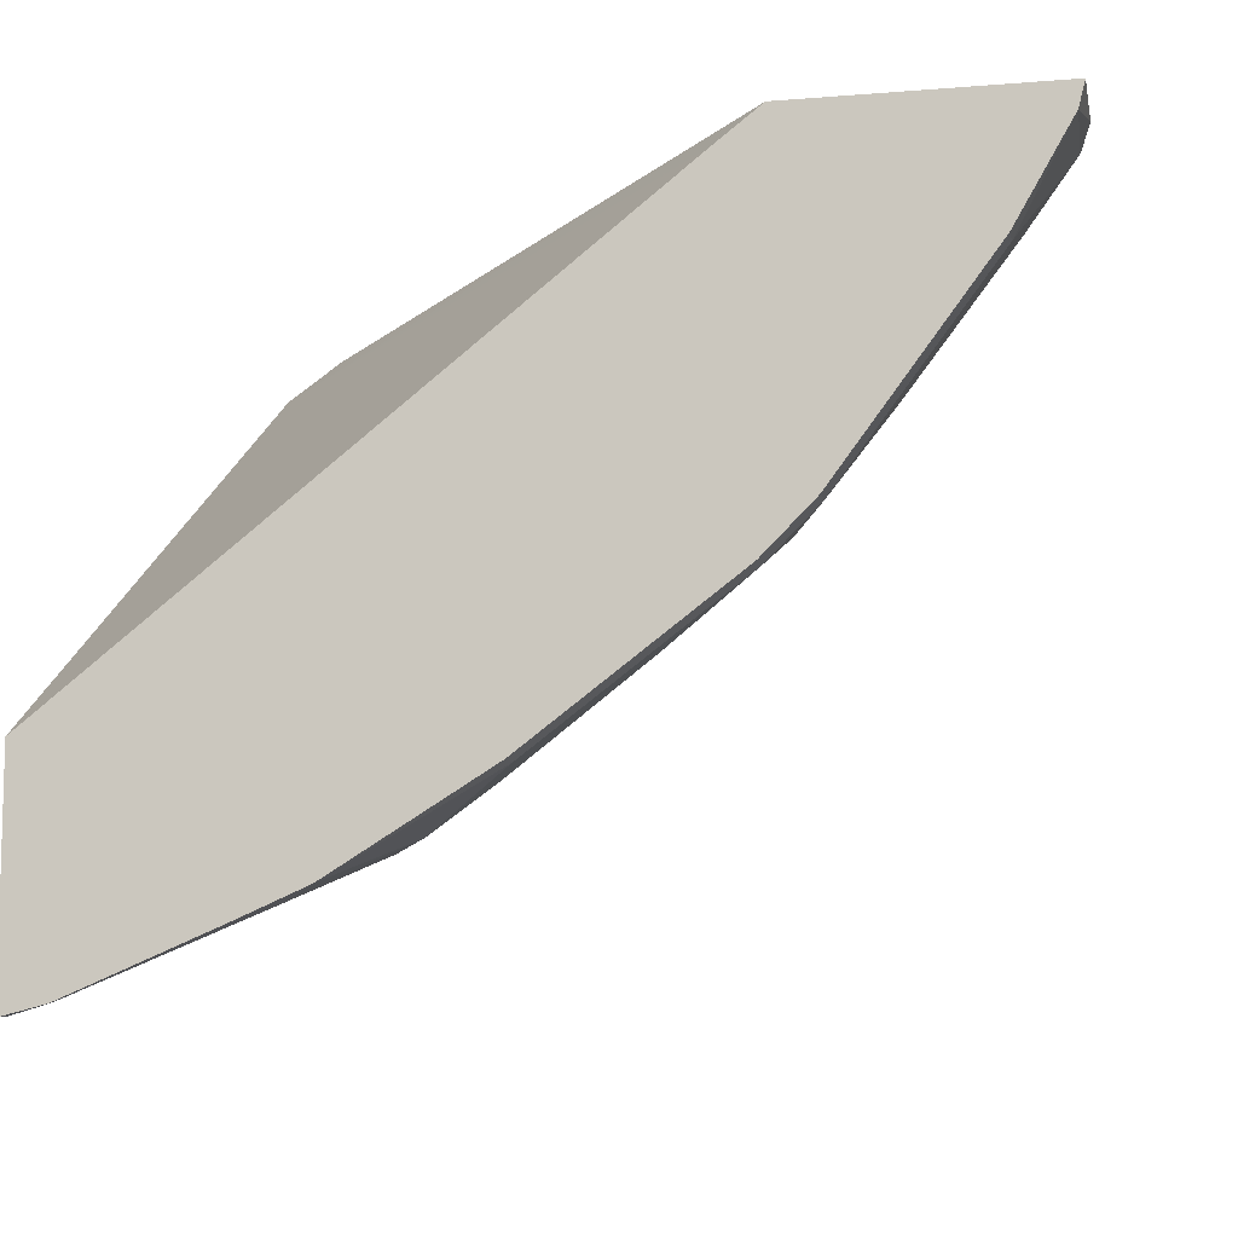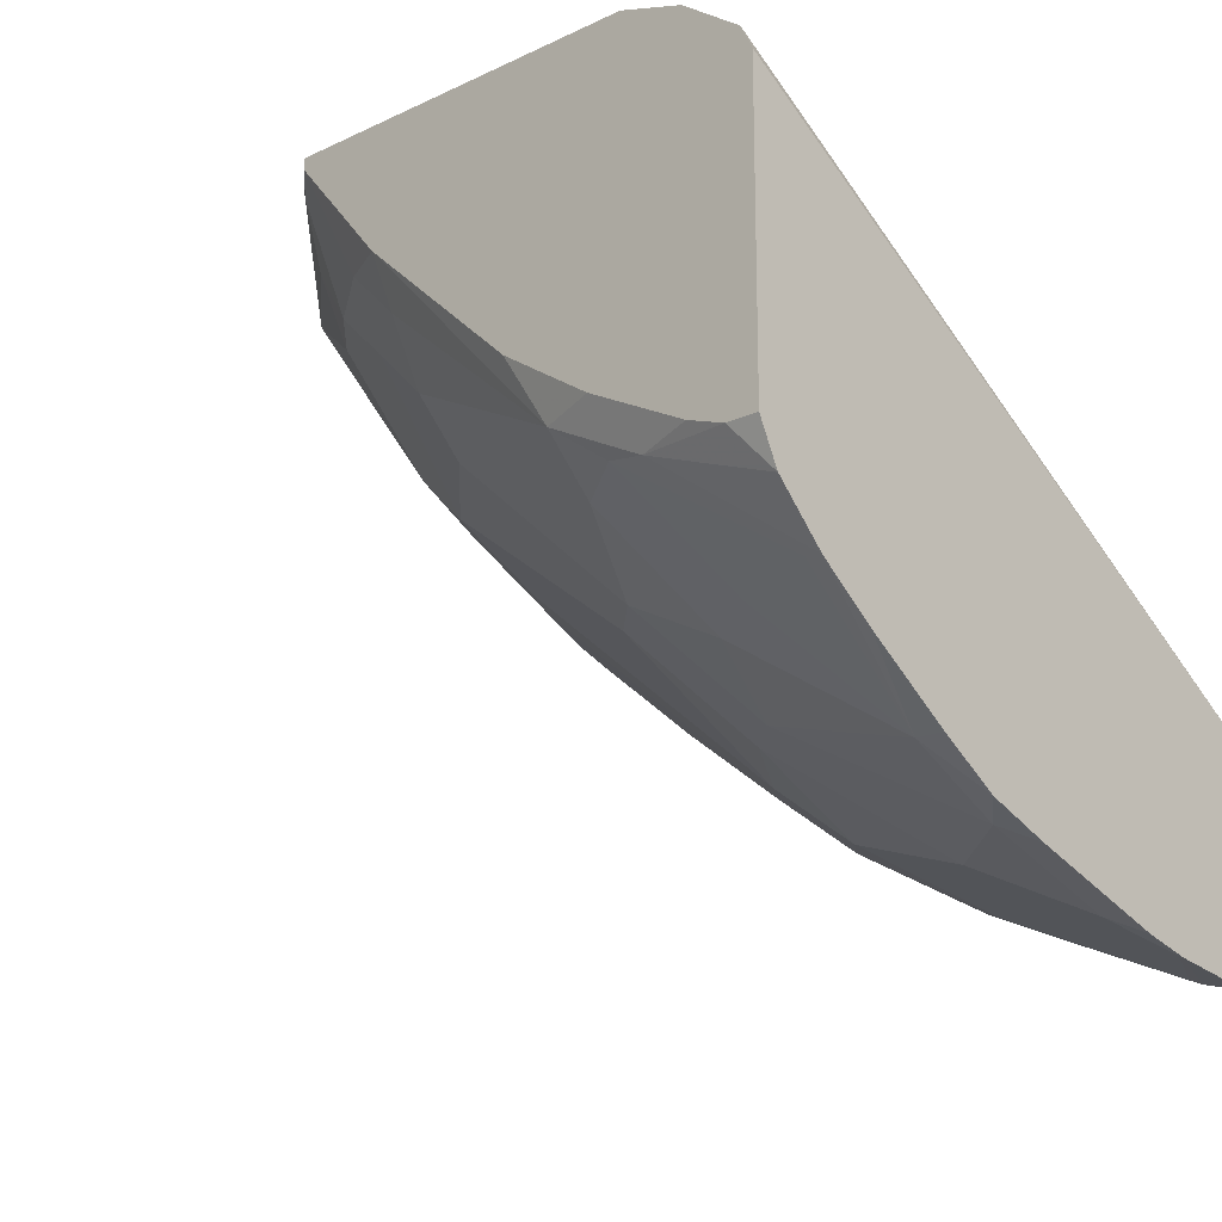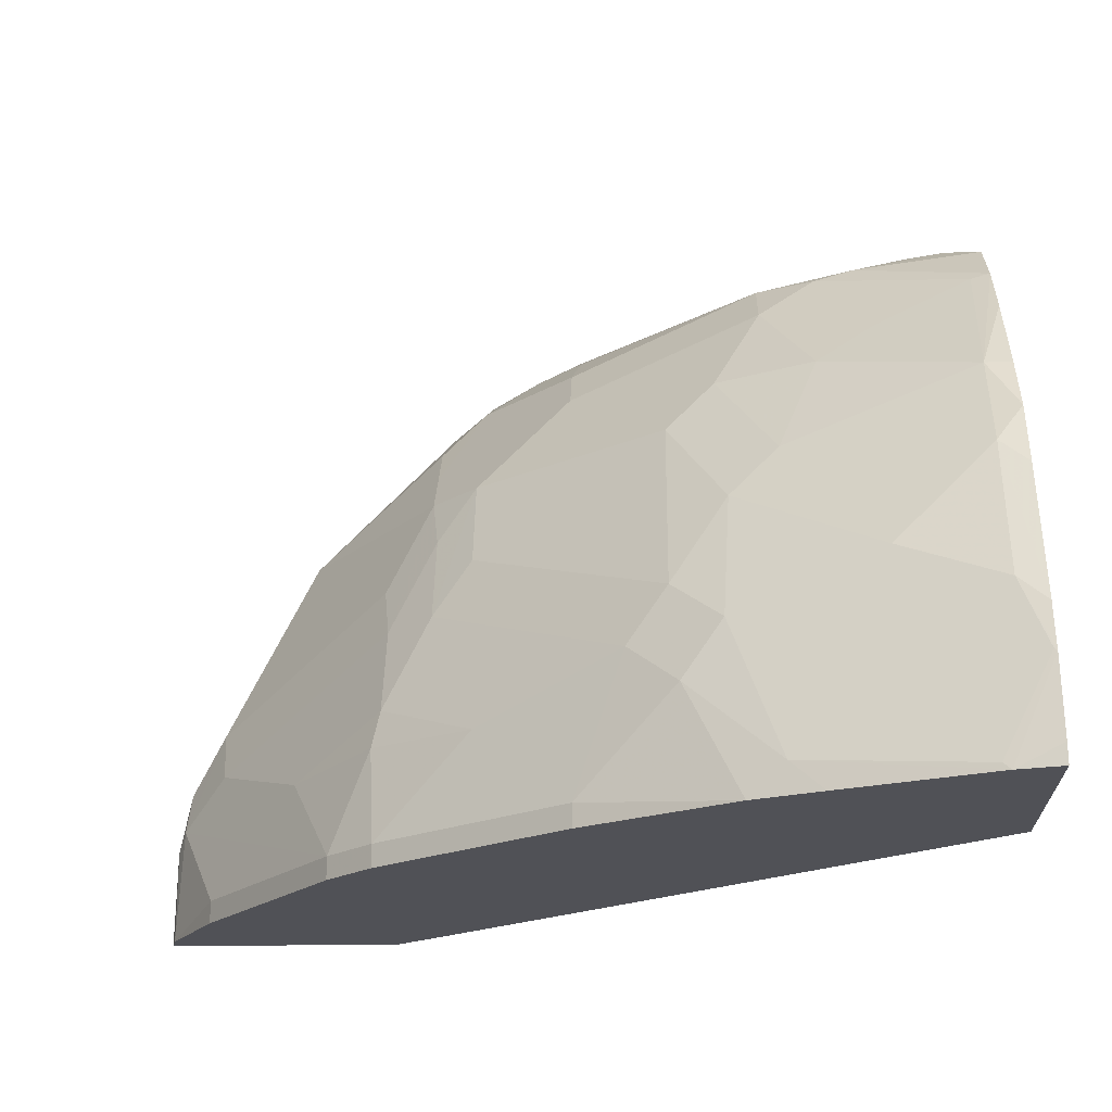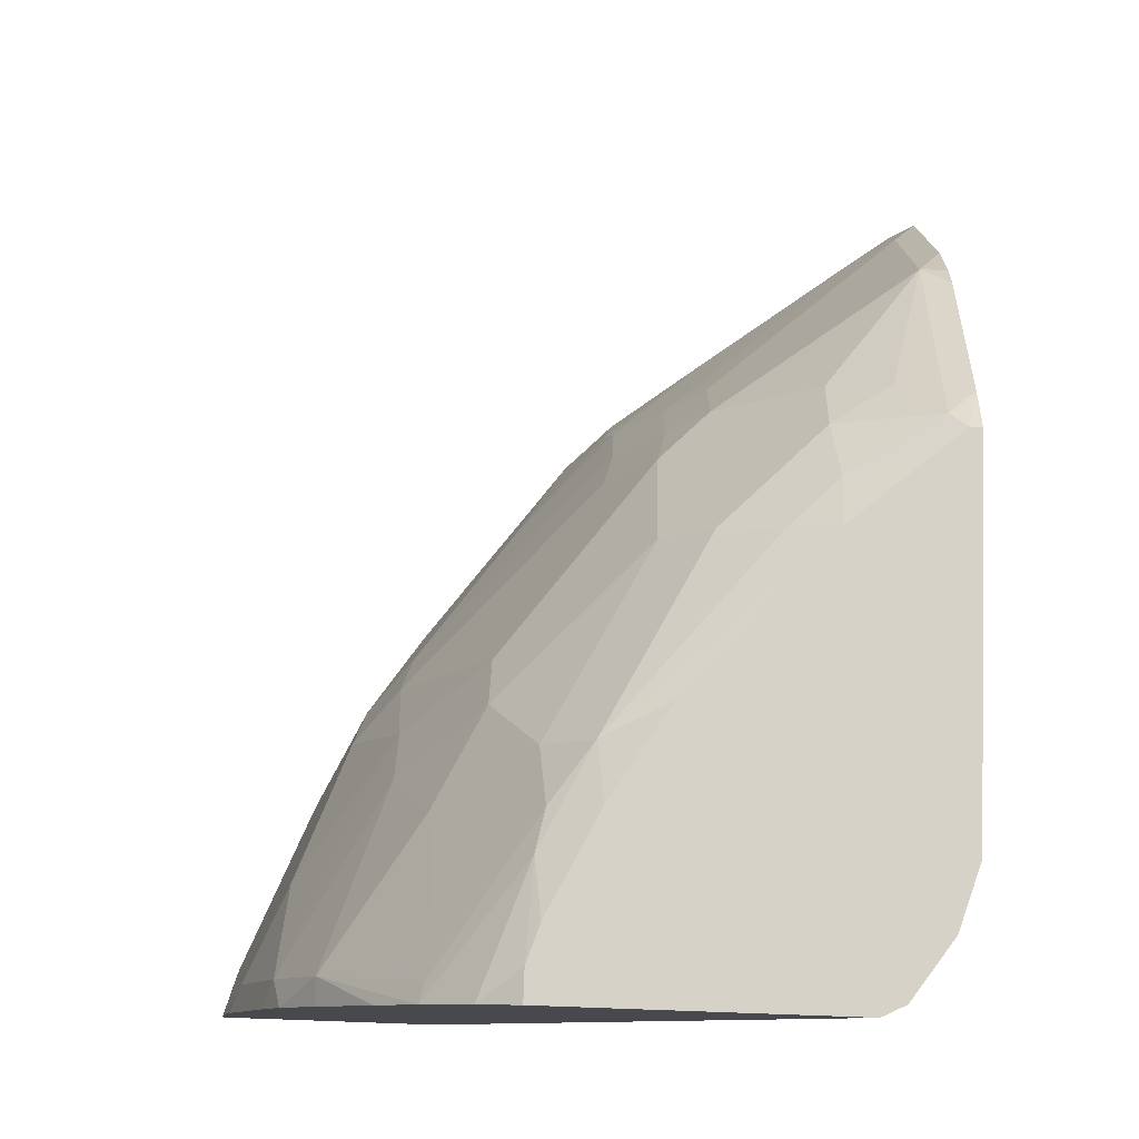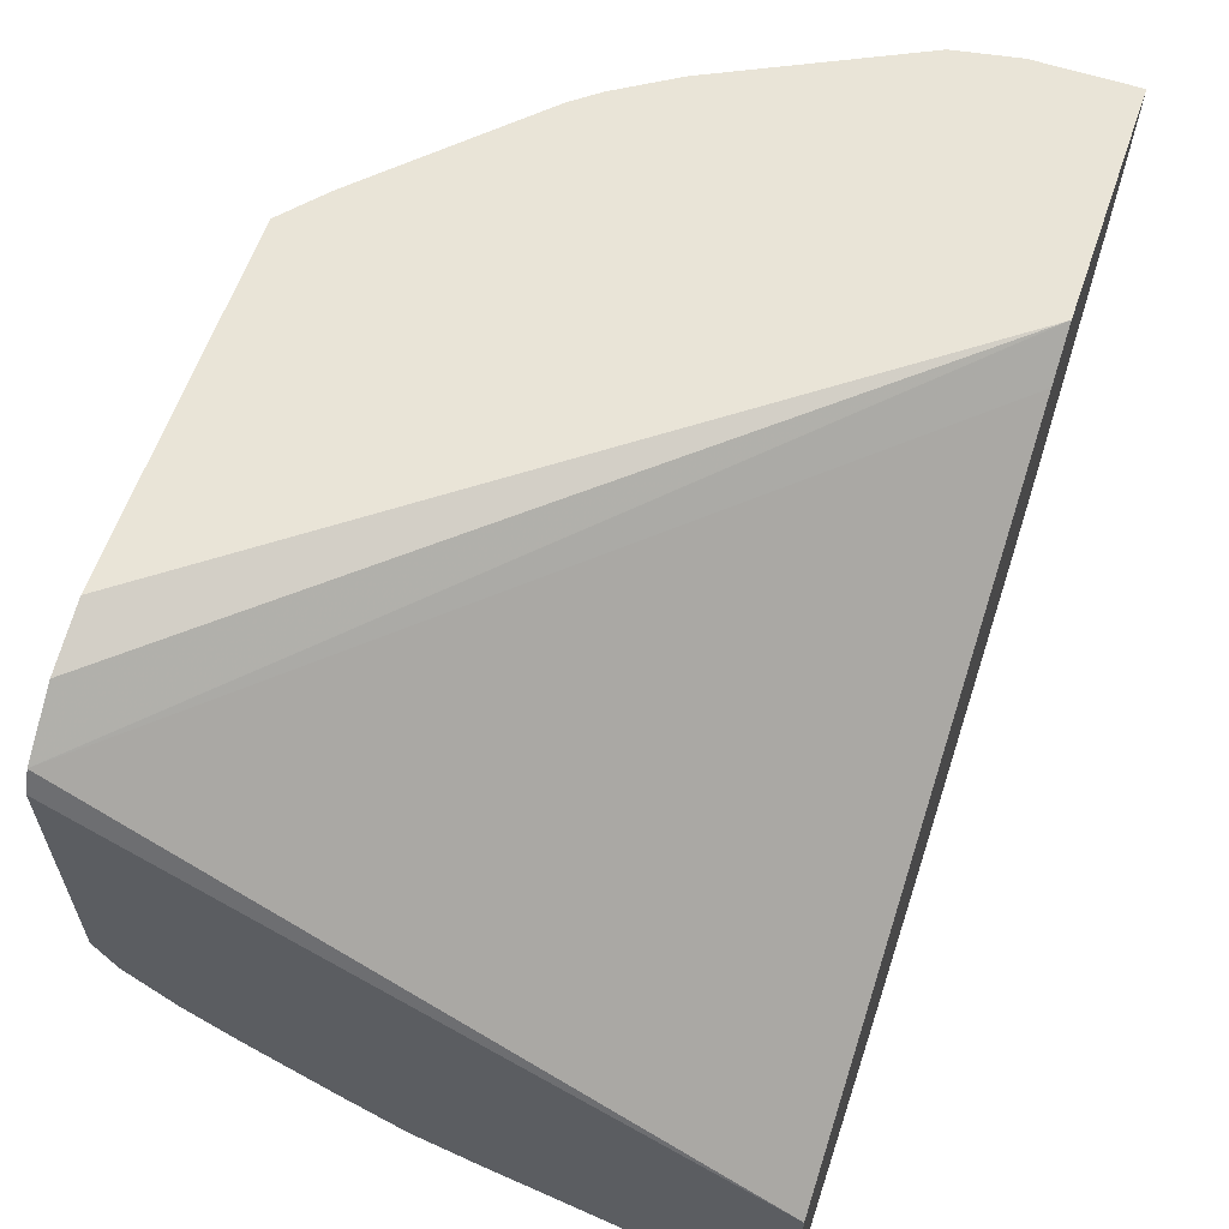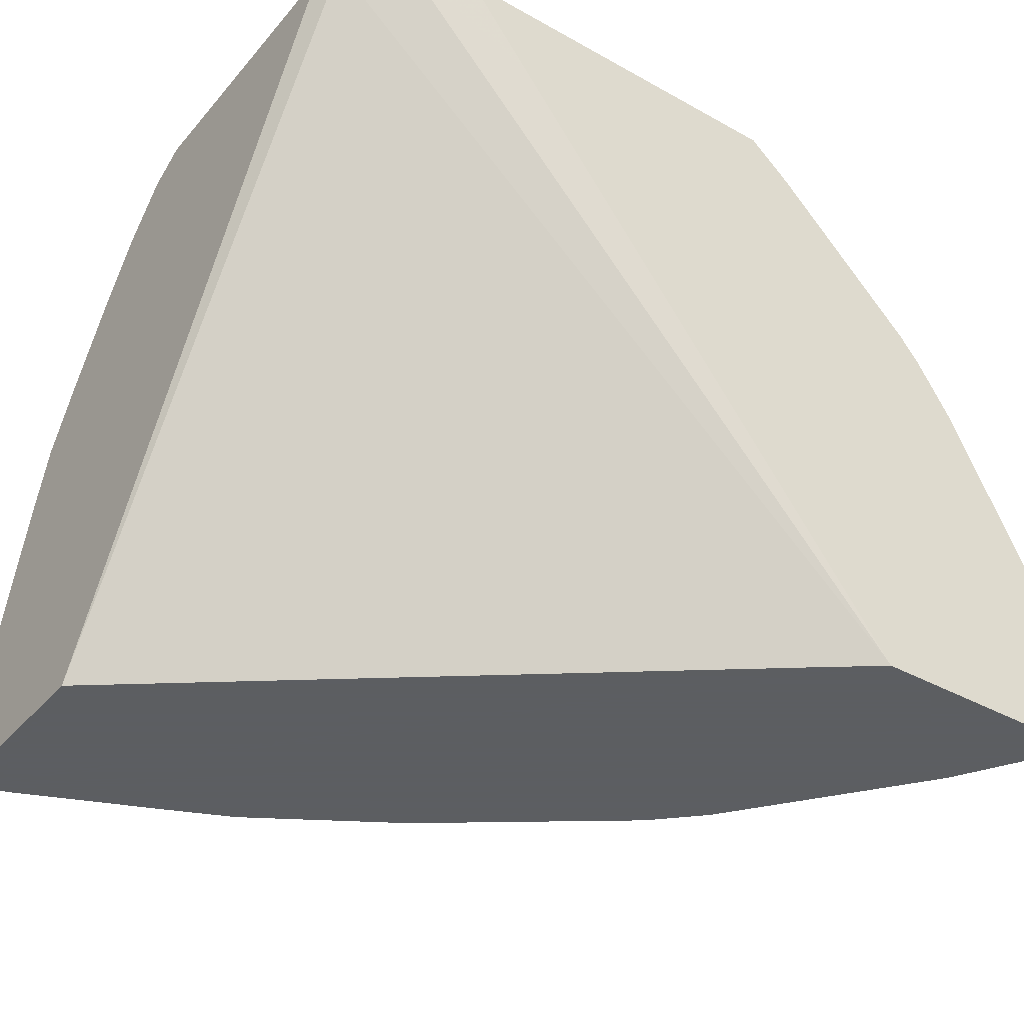
<metadata>
{"format":"obj","ext":"obj","renderer":"f3d","projection":"perspective","resolution":1024,"background":"white","views":[{"elev":-9.1,"azim":12.2,"up":"+Z"},{"elev":-18.1,"azim":-137.7,"up":"+Z"},{"elev":-20.3,"azim":-177.8,"up":"+Y"},{"elev":78.1,"azim":-88.0,"up":"+Y"},{"elev":61.0,"azim":-70.9,"up":"+Z"},{"elev":-37.4,"azim":-35.5,"up":"+Y"}]}
</metadata>
<code>
v 0.2281 -0.06569 -0.6524
v 0.2281 -0.05674 -0.6519
v 0.2341 -0.06569 -0.6509
v 0.2281 -0.06569 -0.5581
v 0.2281 -0.02198 -0.6467
v 0.247 -0.06569 -0.6477
v 0.233 0.2047 -0.3789
v 0.2281 0.2047 -0.3886
v 0.4717 -0.06569 -0.3675
v 0.2281 -0.001149 -0.6415
v 0.2397 0.01045 -0.6357
v 0.2293 -0.02084 -0.6461
v 0.2501 -0.06251 -0.6461
v 0.3231 -0.05211 -0.6149
v 0.3095 -0.06569 -0.6216
v 0.2575 0.2047 -0.3617
v 0.4904 -0.06569 -0.3532
v 0.2281 0.2047 -0.5125
v 0.2281 0.06138 -0.6207
v 0.2397 0.07294 -0.6149
v 0.2814 0.03128 -0.6149
v 0.3439 0.01045 -0.594
v 0.3613 -0.01388 -0.5905
v 0.3383 -0.06569 -0.6093
v 0.3115 0.1691 -0.3532
v 0.2844 0.2047 -0.3532
v 0.5951 -0.06569 -0.3532
v 0.2281 0.1961 -0.5296
v 0.2416 0.2047 -0.5125
v 0.2281 0.08915 -0.6102
v 0.2397 0.1146 -0.594
v 0.3196 0.09031 -0.5697
v 0.3405 0.0695 -0.5697
v 0.3648 0.03128 -0.5732
v 0.3578 0.003484 -0.5871
v 0.3822 0.006952 -0.5697
v 0.403 -0.05557 -0.5697
v 0.403 -0.06569 -0.5697
v 0.4414 0.2047 -0.3532
v 0.5926 -0.06569 -0.3633
v 0.5946 -0.02201 -0.3532
v 0.2281 0.1753 -0.5505
v 0.2814 0.198 -0.5107
v 0.2572 0.2047 -0.5073
v 0.2281 0.1146 -0.594
v 0.2281 0.1517 -0.5685
v 0.2362 0.1737 -0.5489
v 0.2779 0.1528 -0.5489
v 0.3022 0.1355 -0.5523
v 0.3439 0.1355 -0.5315
v 0.3648 0.1146 -0.5315
v 0.4481 0.1146 -0.469
v 0.4481 0.07294 -0.4898
v 0.4655 0.04864 -0.4864
v 0.4863 0.006952 -0.4864
v 0.4446 -0.01388 -0.528
v 0.4863 -0.05557 -0.5072
v 0.4863 -0.06569 -0.5072
v 0.4597 0.1888 -0.3532
v 0.4414 0.2047 -0.3581
v 0.5697 -0.05557 -0.403
v 0.5906 -0.01388 -0.3613
v 0.5697 -0.06569 -0.403
v 0.5894 0.005813 -0.3532
v 0.2988 0.1945 -0.5072
v 0.2989 0.2047 -0.4865
v 0.3231 0.198 -0.4898
v 0.3231 0.1772 -0.5107
v 0.4064 0.1563 -0.469
v 0.469 0.1355 -0.4273
v 0.469 0.1146 -0.4481
v 0.4655 0.09031 -0.4655
v 0.4273 0.1772 -0.4273
v 0.4863 0.04864 -0.4655
v 0.528 -0.01388 -0.4447
v 0.4898 -0.01041 -0.4898
v 0.5072 -0.05557 -0.4864
v 0.5072 -0.06569 -0.4864
v 0.5222 0.1262 -0.3532
v 0.5315 0.1146 -0.3648
v 0.5107 0.1355 -0.3648
v 0.4481 0.198 -0.3648
v 0.4238 0.1945 -0.403
v 0.4031 0.2047 -0.4031
v 0.5697 0.006952 -0.3821
v 0.5732 0.03128 -0.3648
v 0.5477 0.08917 -0.3532
v 0.3372 0.2047 -0.4623
v 0.403 0.1945 -0.4238
v 0.4064 0.1772 -0.4481
v 0.4481 0.1772 -0.4065
v 0.469 0.1563 -0.4065
v 0.4898 0.07294 -0.4481
v 0.5107 0.09378 -0.4065
v 0.5315 0.05211 -0.4065
v 0.528 0.02781 -0.4238
v 0.5315 0.1146 -0.3532
v 0.4655 0.1737 -0.3821
f 52 71 72
f 52 70 71
f 52 72 54
f 52 54 53
f 50 52 51
f 52 69 73
f 52 73 70
f 54 72 74
f 54 74 55
f 57 76 77
f 55 96 75
f 55 75 76
f 55 76 56
f 56 76 57
f 57 77 78
f 57 78 58
f 59 79 80
f 50 69 52
f 59 80 81
f 59 81 82
f 55 74 96
f 50 68 69
f 37 58 38
f 48 68 49
f 34 53 54
f 59 82 60
f 34 54 36
f 34 36 35
f 36 54 55
f 36 55 56
f 36 56 57
f 36 57 37
f 37 57 58
f 39 59 60
f 40 61 62
f 40 62 41
f 40 63 61
f 41 62 64
f 42 43 65
f 42 65 47
f 43 44 66
f 43 66 67
f 43 67 65
f 47 65 48
f 48 65 68
f 49 68 50
f 60 82 83
f 74 86 96
f 61 63 78
f 73 90 89
f 73 89 91
f 74 93 95
f 74 95 86
f 75 96 85
f 75 77 76
f 79 97 80
f 80 97 87
f 80 86 95
f 71 95 93
f 80 95 94
f 80 98 81
f 81 98 82
f 82 91 83
f 82 98 91
f 83 91 89
f 83 89 84
f 85 96 86
f 91 98 92
f 34 52 53
f 80 92 98
f 71 94 95
f 71 80 94
f 71 74 72
f 61 78 77
f 61 77 62
f 62 85 86
f 62 86 64
f 62 77 75
f 62 75 85
f 64 86 80
f 64 80 87
f 65 67 68
f 66 88 67
f 67 88 84
f 67 84 89
f 67 89 90
f 67 90 69
f 67 69 68
f 69 90 73
f 70 73 91
f 70 91 92
f 70 92 80
f 70 80 71
f 71 93 74
f 60 83 84
f 34 51 52
f 17 41 64
f 33 50 51
f 2 6 3
f 4 7 8
f 4 9 7
f 5 10 11
f 5 11 12
f 5 12 13
f 5 13 6
f 6 13 14
f 6 14 15
f 2 5 6
f 7 16 26
f 7 39 60
f 7 60 84
f 7 84 88
f 7 88 66
f 7 66 44
f 7 44 29
f 7 29 18
f 7 18 8
f 7 9 17
f 7 26 39
f 1 5 2
f 1 10 5
f 1 19 10
f 1 2 3
f 1 3 6
f 1 6 15
f 1 15 24
f 1 24 38
f 1 38 58
f 1 58 78
f 1 78 63
f 1 63 40
f 1 40 27
f 1 27 17
f 1 17 9
f 1 9 4
f 1 4 8
f 1 8 18
f 1 18 28
f 1 28 42
f 1 42 46
f 33 51 34
f 1 45 30
f 1 30 19
f 7 17 16
f 10 19 20
f 1 46 45
f 11 20 21
f 22 33 34
f 22 34 35
f 22 35 23
f 23 35 36
f 23 36 37
f 23 37 24
f 24 37 38
f 27 40 41
f 28 29 43
f 21 33 22
f 28 43 42
f 31 45 46
f 31 46 42
f 31 42 47
f 31 47 48
f 31 48 49
f 31 49 32
f 32 49 50
f 32 50 33
f 10 20 11
f 30 45 31
f 20 33 21
f 29 44 43
f 20 31 32
f 11 21 12
f 20 32 33
f 12 21 14
f 12 14 13
f 14 21 22
f 14 22 23
f 14 24 15
f 16 25 26
f 16 17 25
f 17 27 41
f 14 23 24
f 17 64 87
f 17 87 97
f 17 97 79
f 17 79 59
f 17 59 39
f 17 39 26
f 17 26 25
f 18 29 28
f 19 30 20
f 20 30 31

</code>
